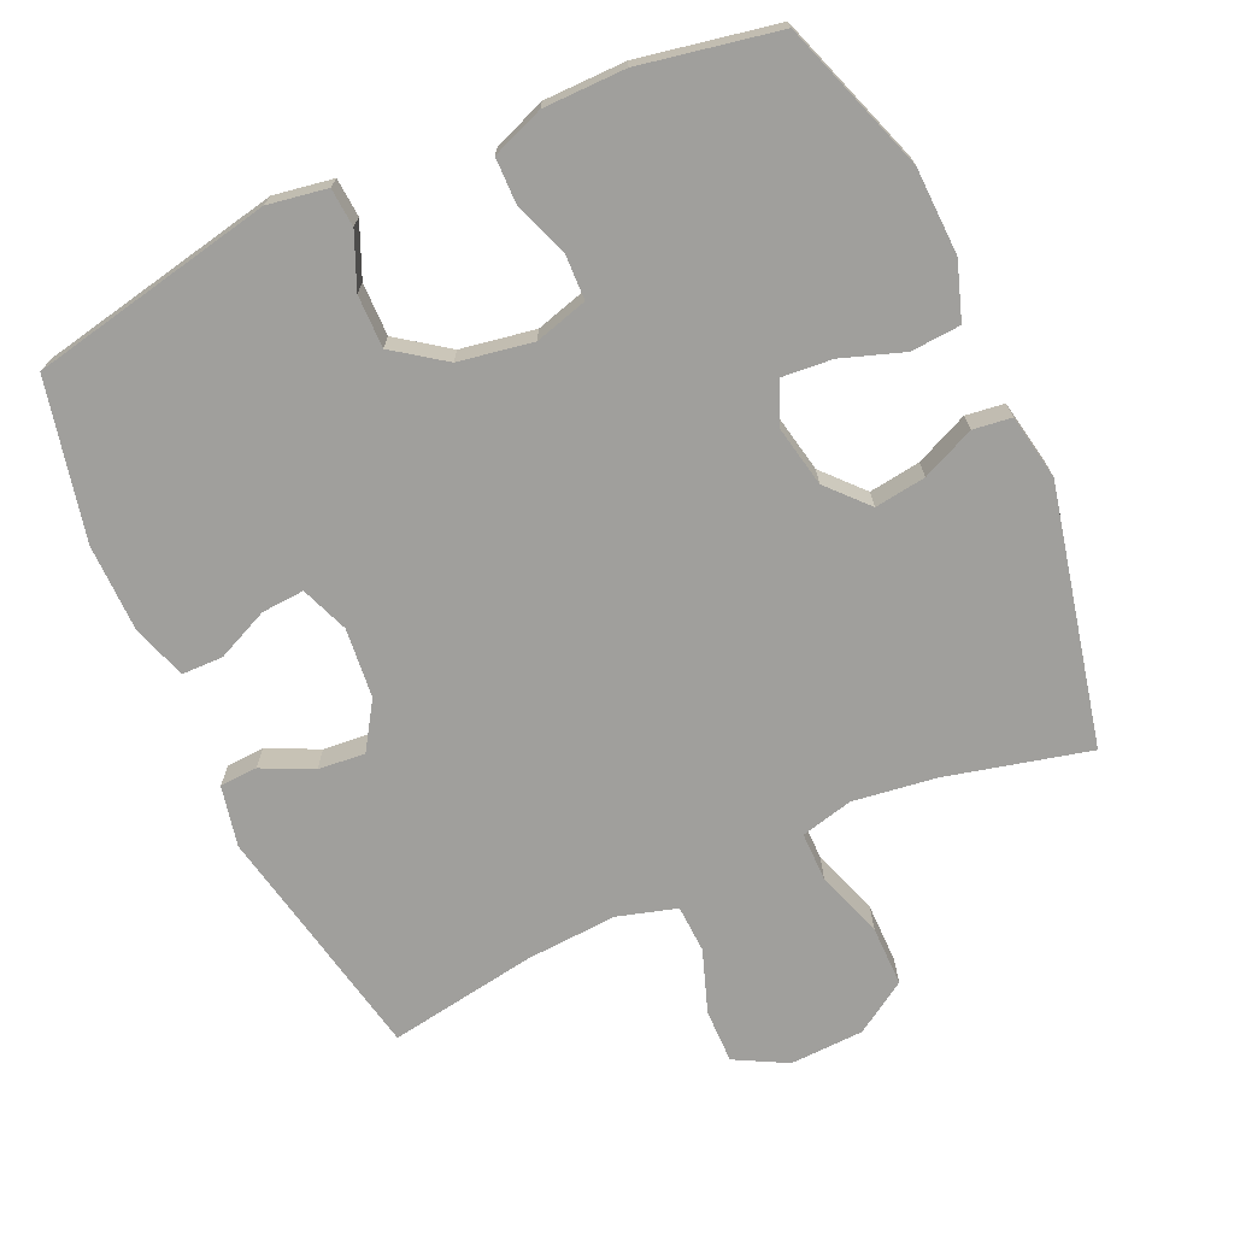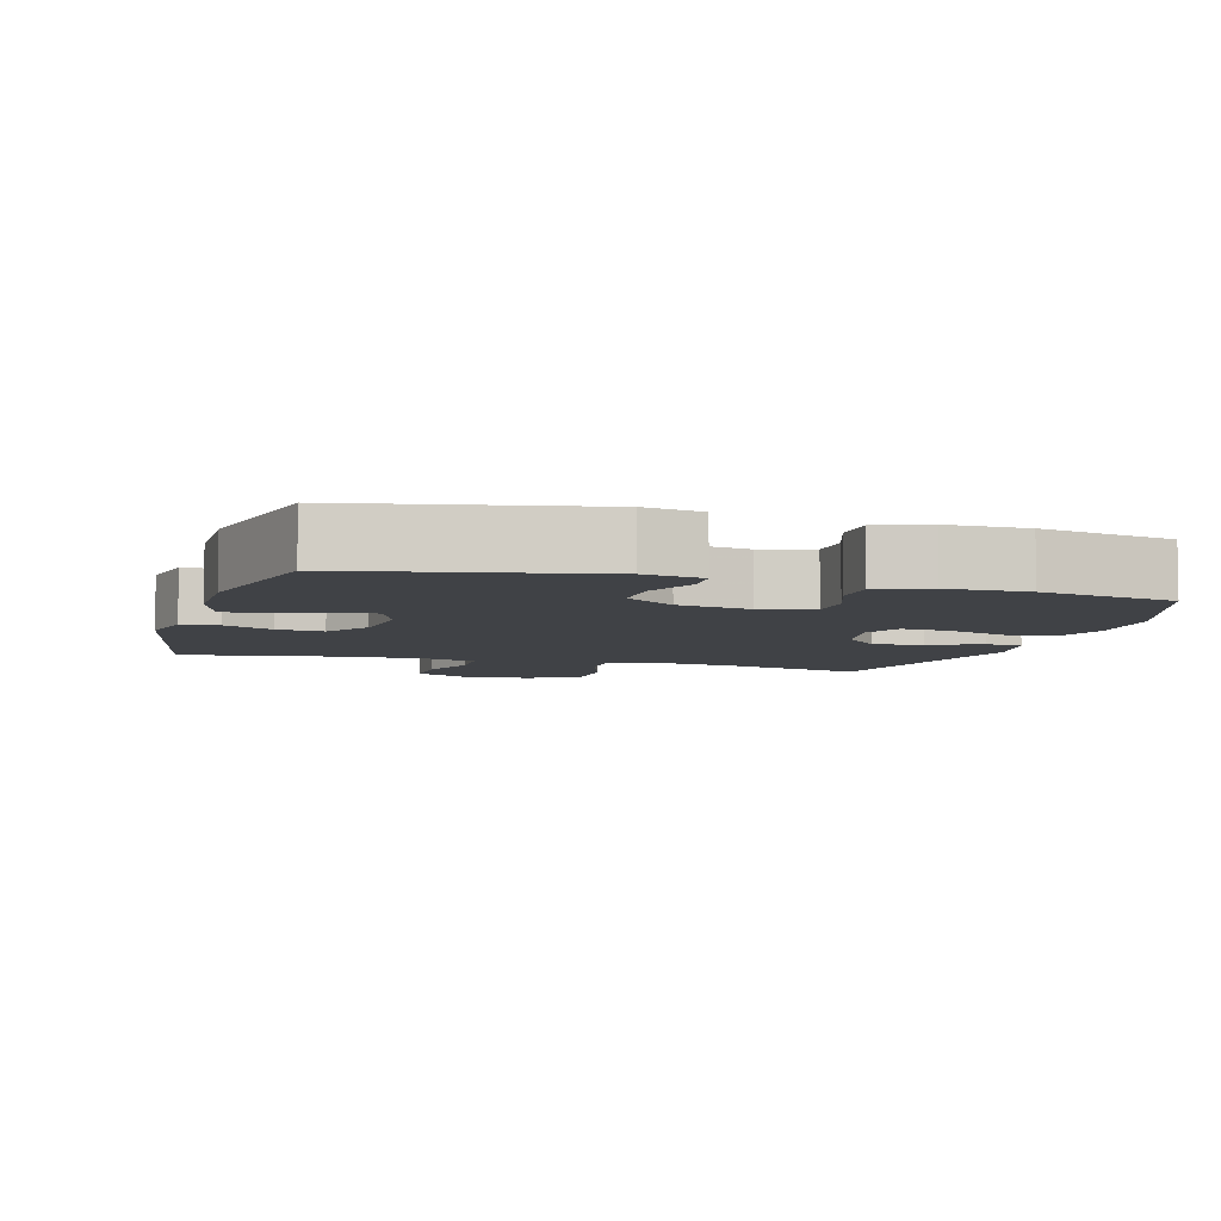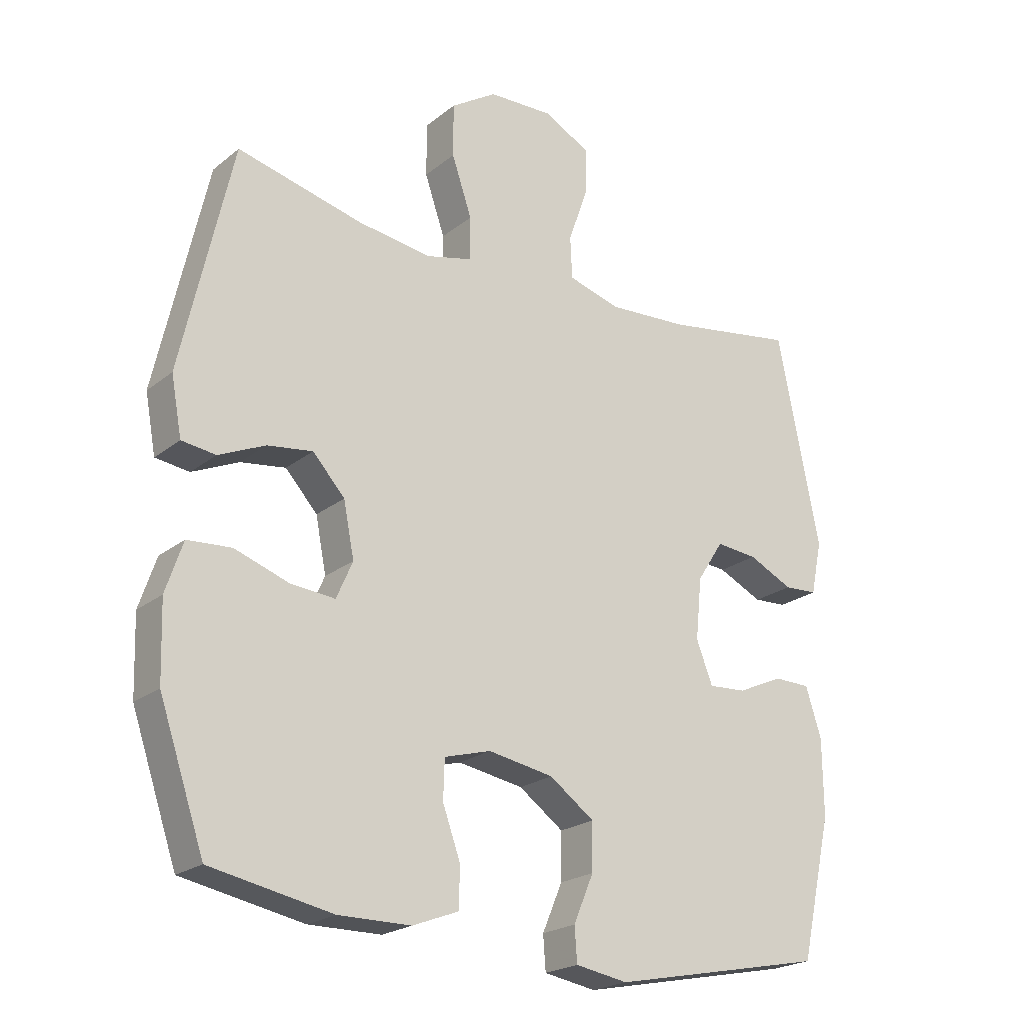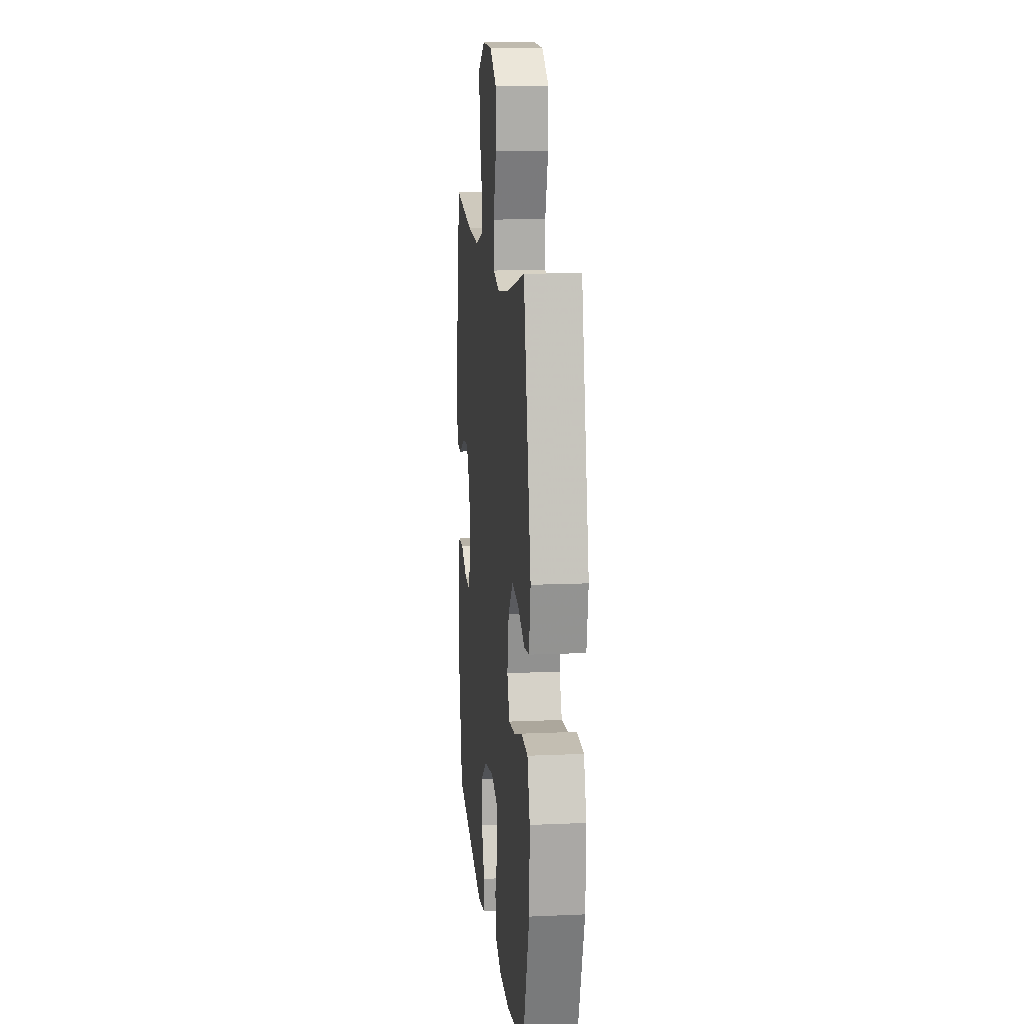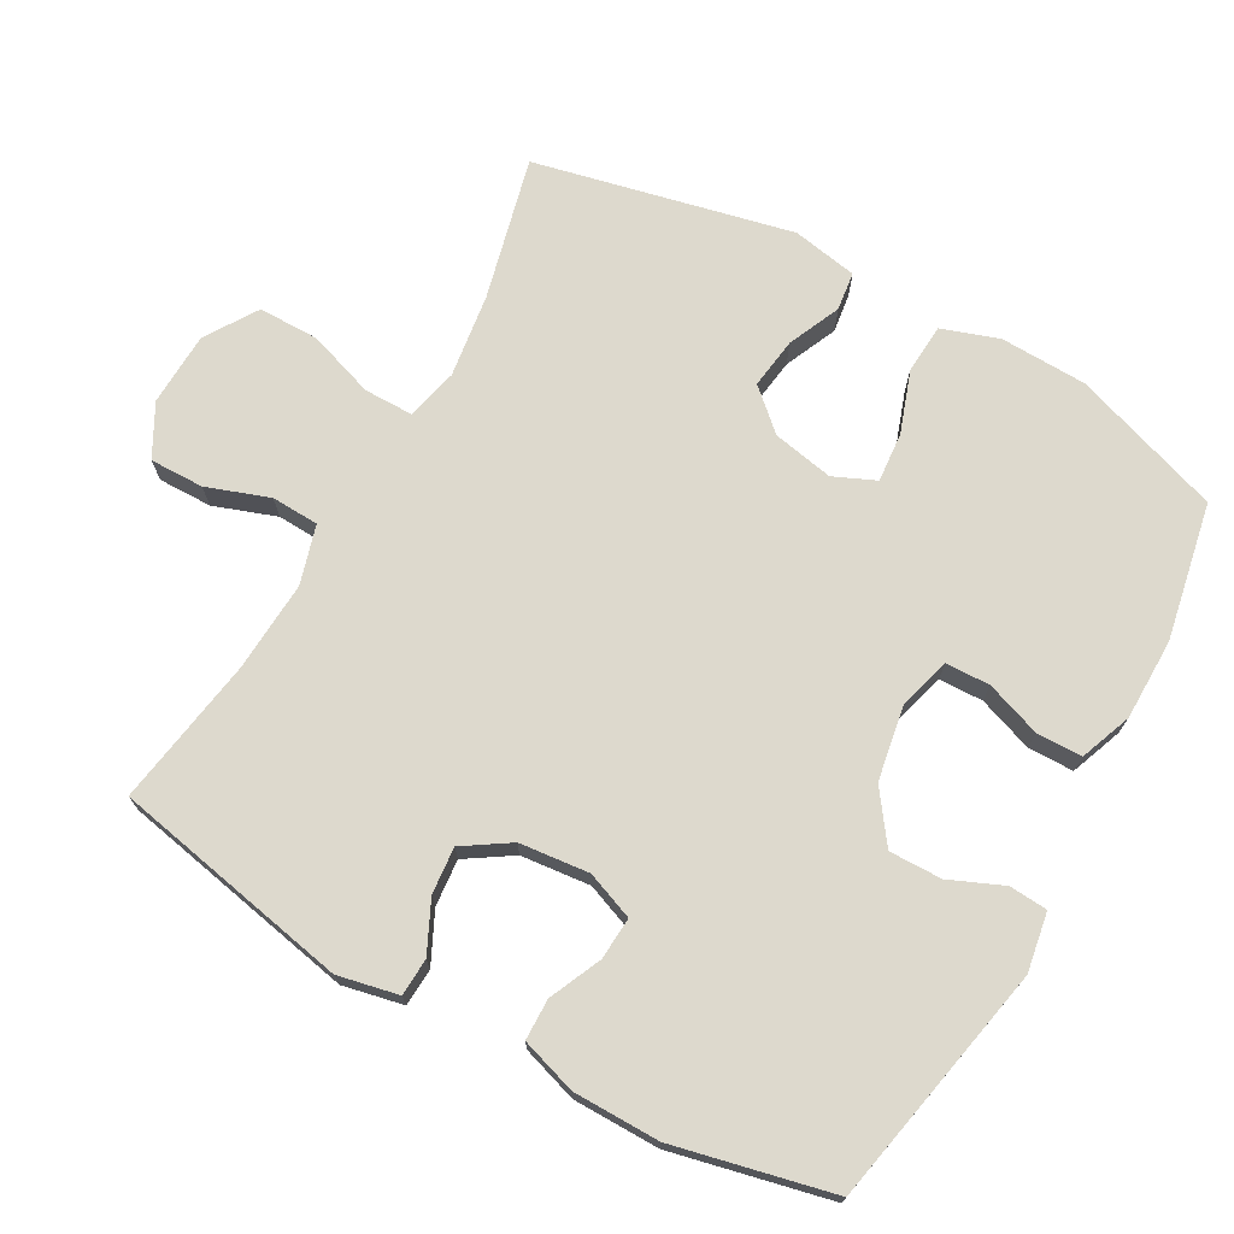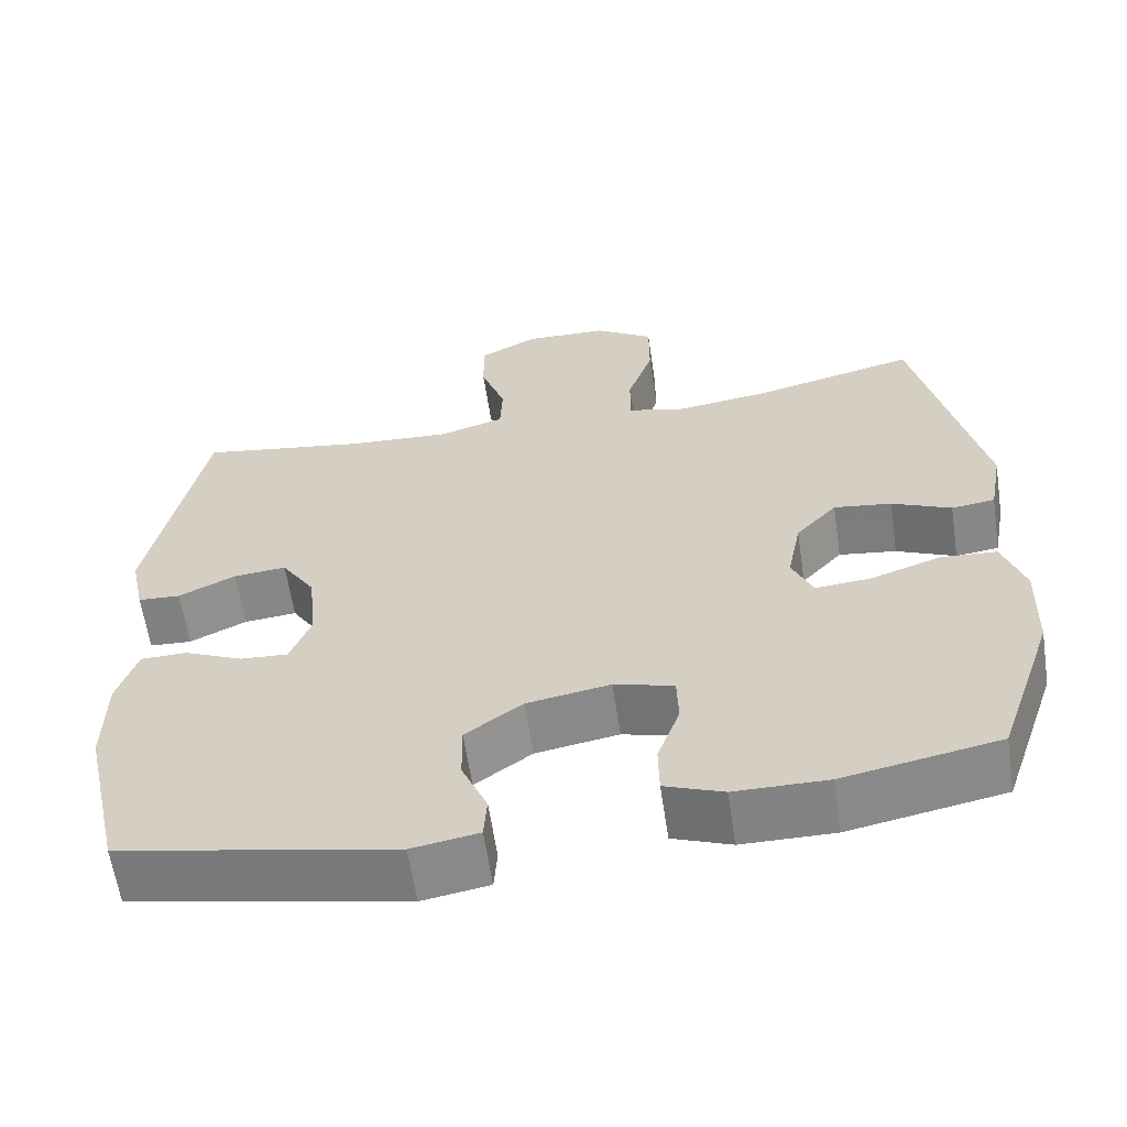
<metadata>
{"format":"obj","ext":"obj","renderer":"f3d","projection":"perspective","resolution":1024,"background":"white","views":[{"elev":-71.2,"azim":-155.6,"up":"+Y"},{"elev":-6.1,"azim":163.6,"up":"+Y"},{"elev":-22.0,"azim":-36.5,"up":"+Z"},{"elev":13.3,"azim":-95.7,"up":"+Z"},{"elev":71.9,"azim":119.1,"up":"+Y"},{"elev":-61.3,"azim":-171.5,"up":"+Z"}]}
</metadata>
<code>
v 0.5 0.07 -0.5
v 0.159 0.07 -0.569
v 0.076 0.07 -0.555
v 0.072 0.07 -0.501
v 0.104 0.07 -0.426
v 0.105 0.07 -0.352
v 0.034 0.07 -0.301
v -0.07 0.07 -0.283
v -0.144 0.07 -0.304
v -0.146 0.07 -0.366
v -0.118 0.07 -0.444
v -0.119 0.07 -0.508
v -0.192 0.07 -0.536
v -0.307 0.07 -0.537
v -0.5 0.07 -0.5
v -0.572 0.07 -0.29
v -0.576 0.07 -0.168
v -0.549 0.07 -0.088
v -0.479 0.07 -0.083
v -0.392 0.07 -0.113
v -0.322 0.07 -0.119
v -0.296 0.07 -0.06
v -0.313 0.07 0.026
v -0.364 0.07 0.082
v -0.436 0.07 0.072
v -0.51 0.07 0.039
v -0.564 0.07 0.046
v -0.581 0.07 0.138
v -0.5 0.07 0.5
v -0.299 0.07 0.451
v -0.182 0.07 0.435
v -0.109 0.07 0.453
v -0.109 0.07 0.522
v -0.141 0.07 0.616
v -0.141 0.07 0.701
v -0.068 0.07 0.748
v 0.036 0.07 0.752
v 0.109 0.07 0.713
v 0.108 0.07 0.637
v 0.077 0.07 0.549
v 0.08 0.07 0.482
v 0.163 0.07 0.458
v 0.291 0.07 0.466
v 0.5 0.07 0.5
v 0.567 0.07 0.164
v 0.549 0.07 0.079
v 0.496 0.07 0.076
v 0.425 0.07 0.11
v 0.359 0.07 0.116
v 0.317 0.07 0.051
v 0.307 0.07 -0.047
v 0.333 0.07 -0.114
v 0.393 0.07 -0.11
v 0.466 0.07 -0.077
v 0.524 0.07 -0.078
v 0.549 0.07 -0.156
v 0.55 0.07 -0.278
v 0.5 0 -0.5
v 0.159 0 -0.569
v 0.076 0 -0.555
v 0.072 0 -0.501
v 0.104 0 -0.426
v 0.105 0 -0.352
v 0.034 0 -0.301
v -0.07 0 -0.283
v -0.144 0 -0.304
v -0.146 0 -0.366
v -0.118 0 -0.444
v -0.119 0 -0.508
v -0.192 0 -0.536
v -0.307 0 -0.537
v -0.5 0 -0.5
v -0.572 0 -0.29
v -0.576 0 -0.168
v -0.549 0 -0.088
v -0.479 0 -0.083
v -0.392 0 -0.113
v -0.322 0 -0.119
v -0.296 0 -0.06
v -0.313 0 0.026
v -0.364 0 0.082
v -0.436 0 0.072
v -0.51 0 0.039
v -0.564 0 0.046
v -0.581 0 0.138
v -0.5 0 0.5
v -0.299 0 0.451
v -0.182 0 0.435
v -0.109 0 0.453
v -0.109 0 0.522
v -0.141 0 0.616
v -0.141 0 0.701
v -0.068 0 0.748
v 0.036 0 0.752
v 0.109 0 0.713
v 0.108 0 0.637
v 0.077 0 0.549
v 0.08 0 0.482
v 0.163 0 0.458
v 0.291 0 0.466
v 0.5 0 0.5
v 0.567 0 0.164
v 0.549 0 0.079
v 0.496 0 0.076
v 0.425 0 0.11
v 0.359 0 0.116
v 0.317 0 0.051
v 0.307 0 -0.047
v 0.333 0 -0.114
v 0.393 0 -0.11
v 0.466 0 -0.077
v 0.524 0 -0.078
v 0.549 0 -0.156
v 0.55 0 -0.278
f 53 54 55 56
f 52 53 56 57
f 45 46 47 48
f 43 44 45 48
f 42 43 48 49
f 41 42 49 50
f 37 38 39 40
f 37 40 41
f 36 37 41
f 33 34 35 36
f 32 33 36 41
f 31 32 41 50
f 27 28 29 30
f 25 26 27 30
f 24 25 30 31
f 23 24 31 50
f 17 18 19 20
f 17 20 21
f 16 17 21
f 15 16 21
f 14 15 21
f 13 14 21 22
f 10 11 12 13
f 9 10 13 22
f 2 3 4 5
f 2 5 6
f 52 57 1 2
f 51 52 2 6
f 50 51 6 7
f 23 50 7 8
f 8 9 22 23
f 113 112 111 110
f 114 113 110 109
f 105 104 103 102
f 105 102 101 100
f 106 105 100 99
f 107 106 99 98
f 97 96 95 94
f 98 97 94
f 98 94 93
f 93 92 91 90
f 98 93 90 89
f 107 98 89 88
f 87 86 85 84
f 87 84 83 82
f 88 87 82 81
f 107 88 81 80
f 77 76 75 74
f 78 77 74
f 78 74 73
f 78 73 72
f 78 72 71
f 79 78 71 70
f 70 69 68 67
f 79 70 67 66
f 62 61 60 59
f 63 62 59
f 59 58 114 109
f 63 59 109 108
f 64 63 108 107
f 65 64 107 80
f 80 79 66 65
f 1 58 59 2
f 2 59 60 3
f 3 60 61 4
f 4 61 62 5
f 5 62 63 6
f 6 63 64 7
f 7 64 65 8
f 8 65 66 9
f 9 66 67 10
f 10 67 68 11
f 11 68 69 12
f 12 69 70 13
f 13 70 71 14
f 14 71 72 15
f 15 72 73 16
f 16 73 74 17
f 17 74 75 18
f 18 75 76 19
f 19 76 77 20
f 20 77 78 21
f 21 78 79 22
f 22 79 80 23
f 23 80 81 24
f 24 81 82 25
f 25 82 83 26
f 26 83 84 27
f 27 84 85 28
f 28 85 86 29
f 29 86 87 30
f 30 87 88 31
f 31 88 89 32
f 32 89 90 33
f 33 90 91 34
f 34 91 92 35
f 35 92 93 36
f 36 93 94 37
f 37 94 95 38
f 38 95 96 39
f 39 96 97 40
f 40 97 98 41
f 41 98 99 42
f 42 99 100 43
f 43 100 101 44
f 44 101 102 45
f 45 102 103 46
f 46 103 104 47
f 47 104 105 48
f 48 105 106 49
f 49 106 107 50
f 50 107 108 51
f 51 108 109 52
f 52 109 110 53
f 53 110 111 54
f 54 111 112 55
f 55 112 113 56
f 56 113 114 57
f 57 114 58 1

</code>
